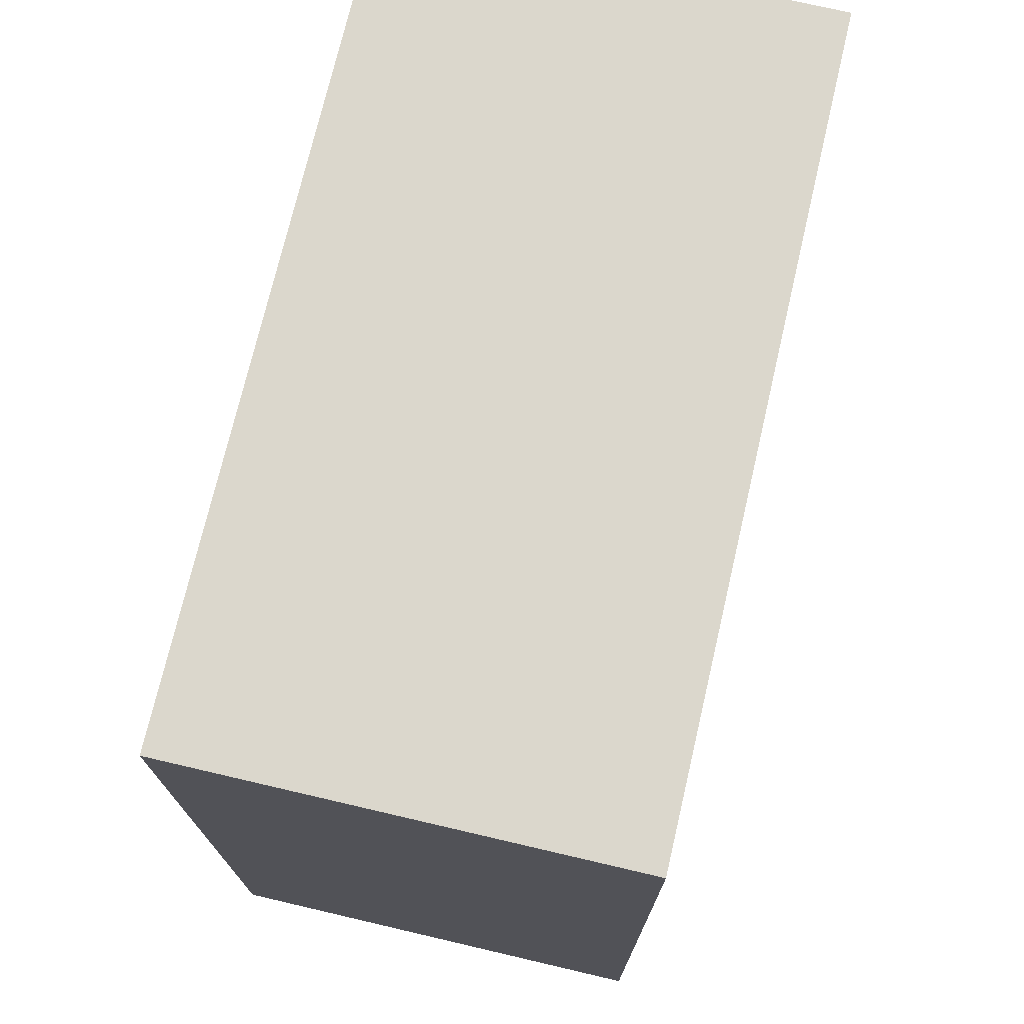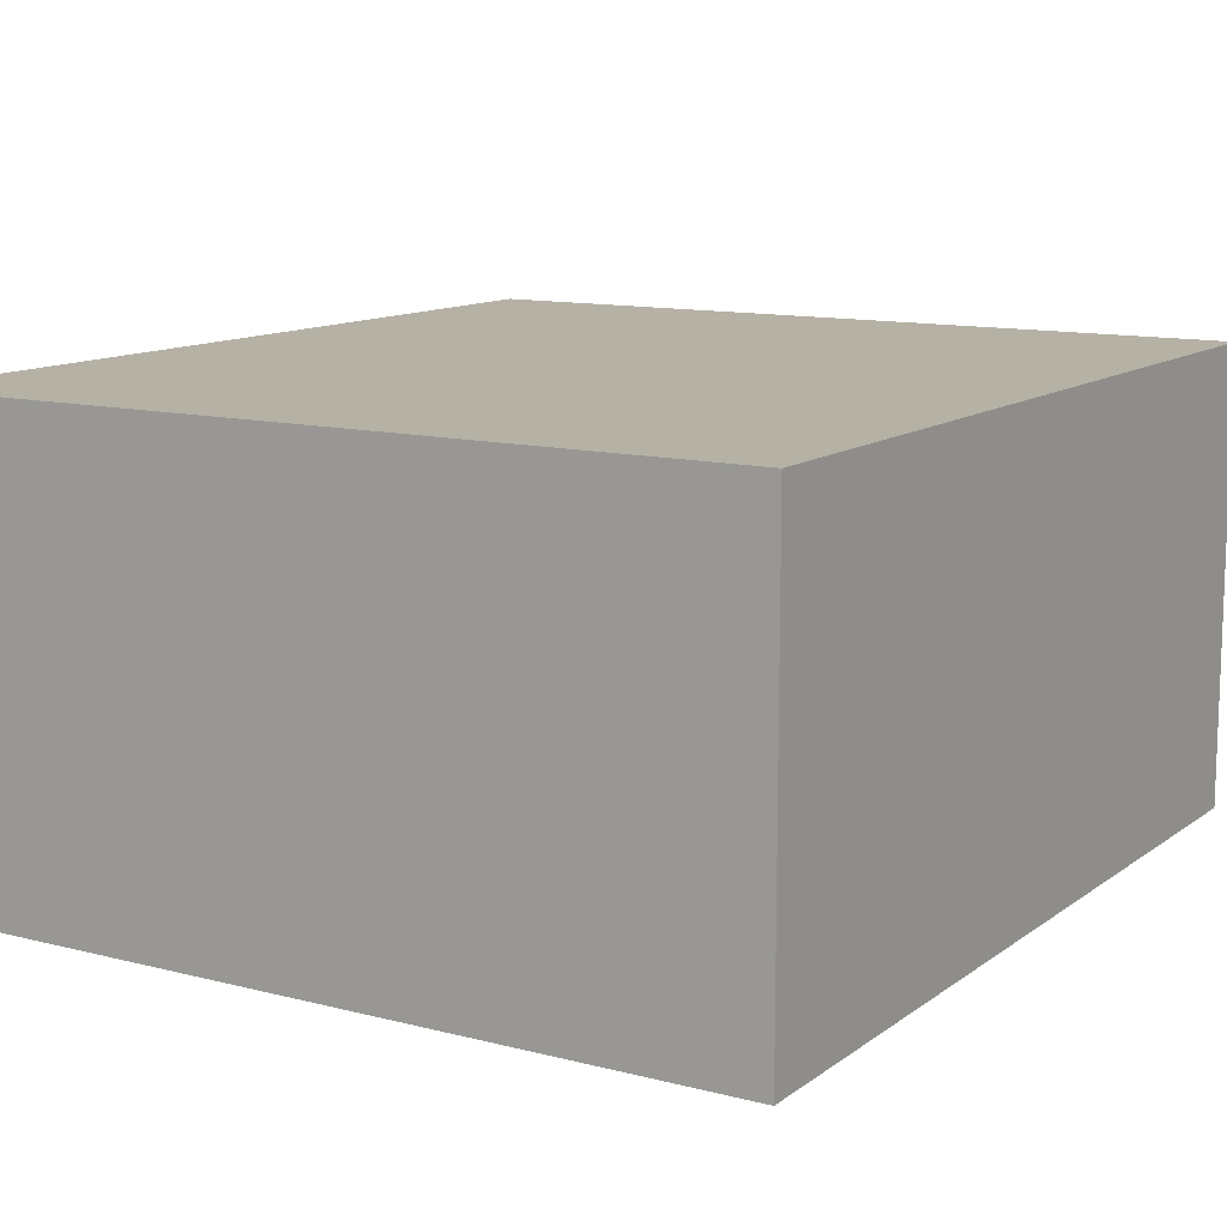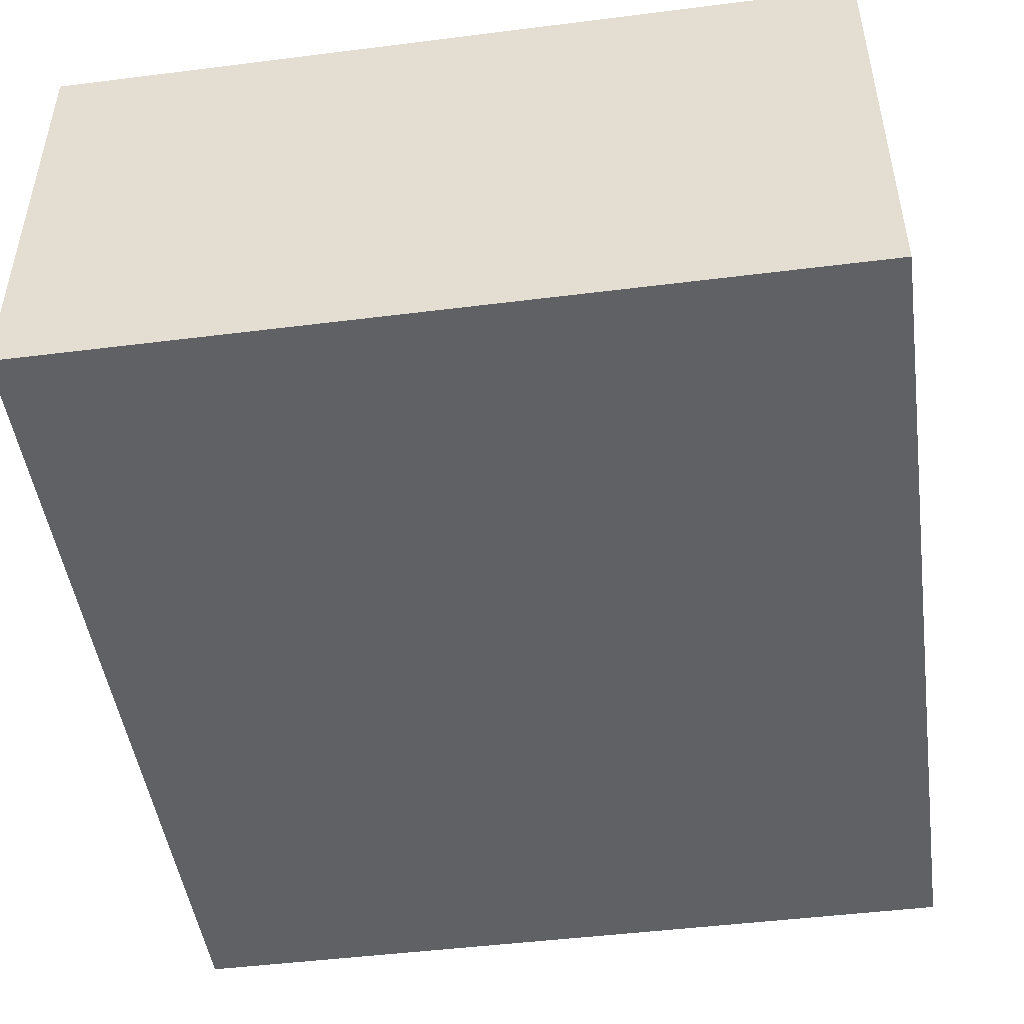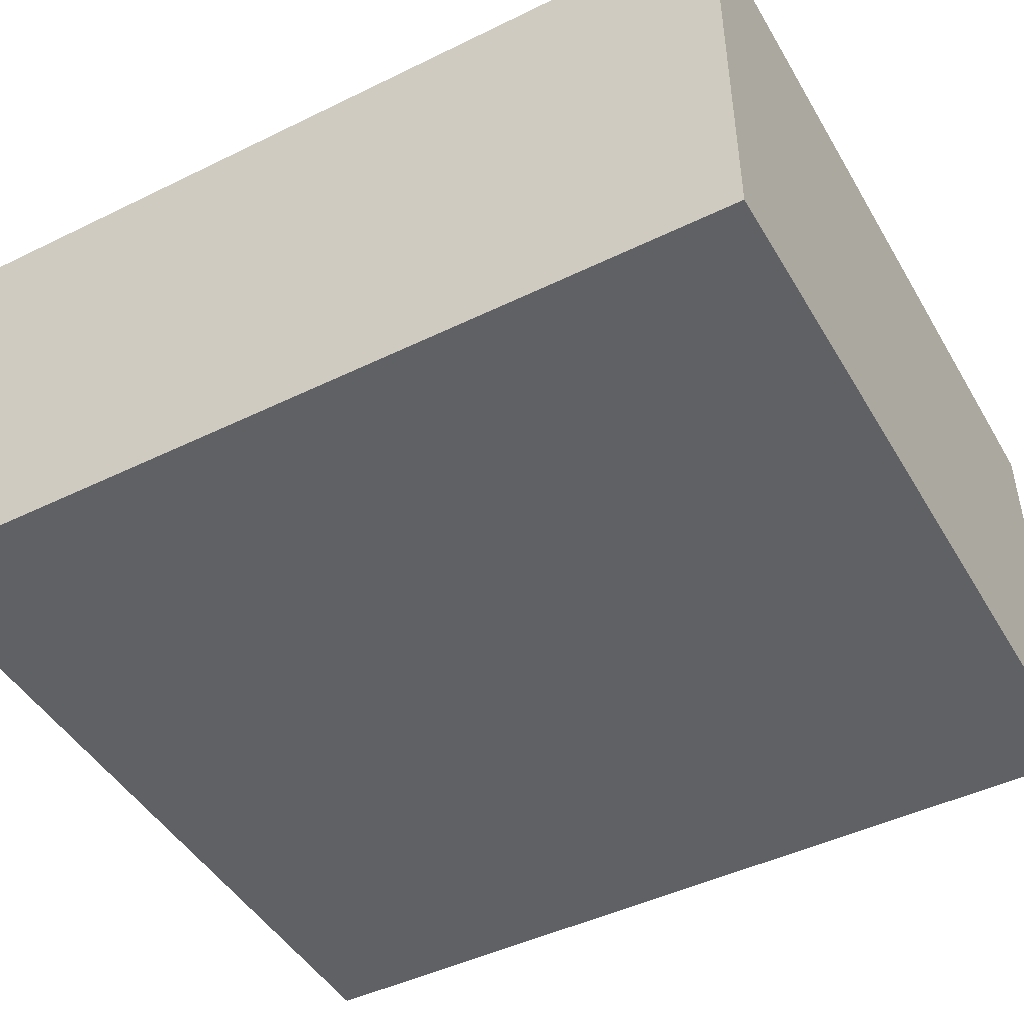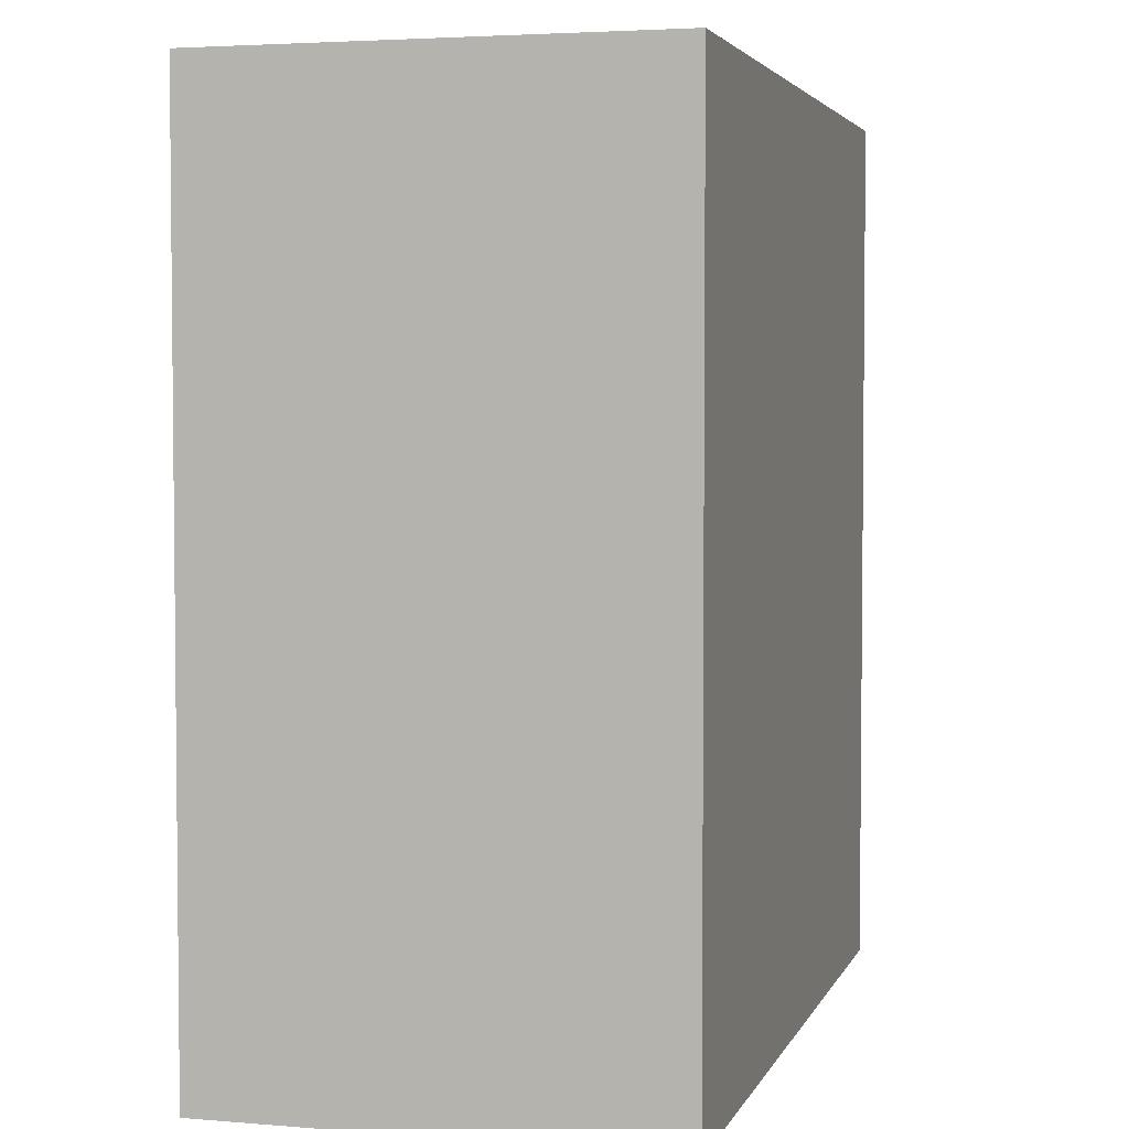
<metadata>
{"format":"obj","ext":"obj","renderer":"f3d","projection":"perspective","resolution":1024,"background":"white","views":[{"elev":73.4,"azim":-76.8,"up":"+Z"},{"elev":11.8,"azim":-148.5,"up":"+Y"},{"elev":-47.7,"azim":-171.9,"up":"+Y"},{"elev":-46.4,"azim":-60.9,"up":"+Y"},{"elev":3.7,"azim":-74.6,"up":"+Z"}]}
</metadata>
<code>
o 21888
v 2213 1876 15.71
v 2213 1876 15.81
v 2213 1876 15.81
v 2213 1876 15.71
v 2213 1876 15.81
v 2213 1876 15.81
v 2213 1876 15.71
v 2213 1876 15.81
v 2213 1876 15.71
v 2213 1876 15.71
v 2213 1876 15.71
v 2213 1876 15.71
v 2213 1876 15.71
v 2213 1876 15.81
v 2213 1876 15.71
v 2213 1876 15.81
v 2213 1876 15.71
v 2213 1876 15.71
v 2213 1876 15.71
v 2213 1876 15.81
v 2213 1876 15.71
v 2213 1876 15.81
v 2213 1876 15.81
v 2213 1876 15.81
v 2213 1876 15.71
v 2213 1876 15.81
v 2213 1876 15.81
v 2213 1876 15.81
v 2213 1876 15.81
f 1 2 3
f 1 4 5
f 6 2 7
f 8 9 7
f 10 7 11
f 12 13 14
f 14 15 16
f 17 15 18
f 19 20 21
f 22 23 20
f 24 25 26
f 27 28 29

</code>
